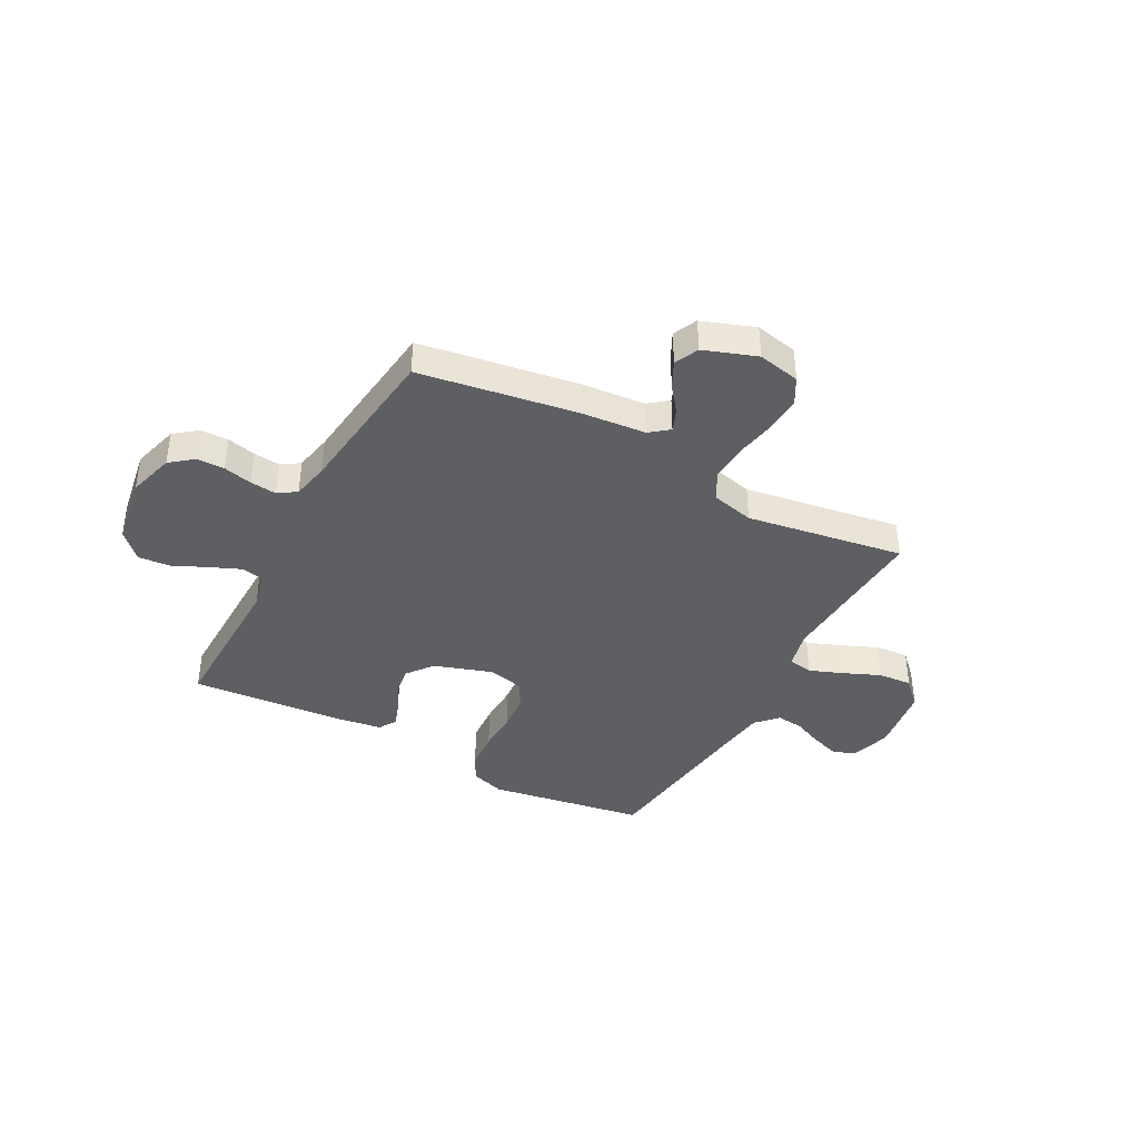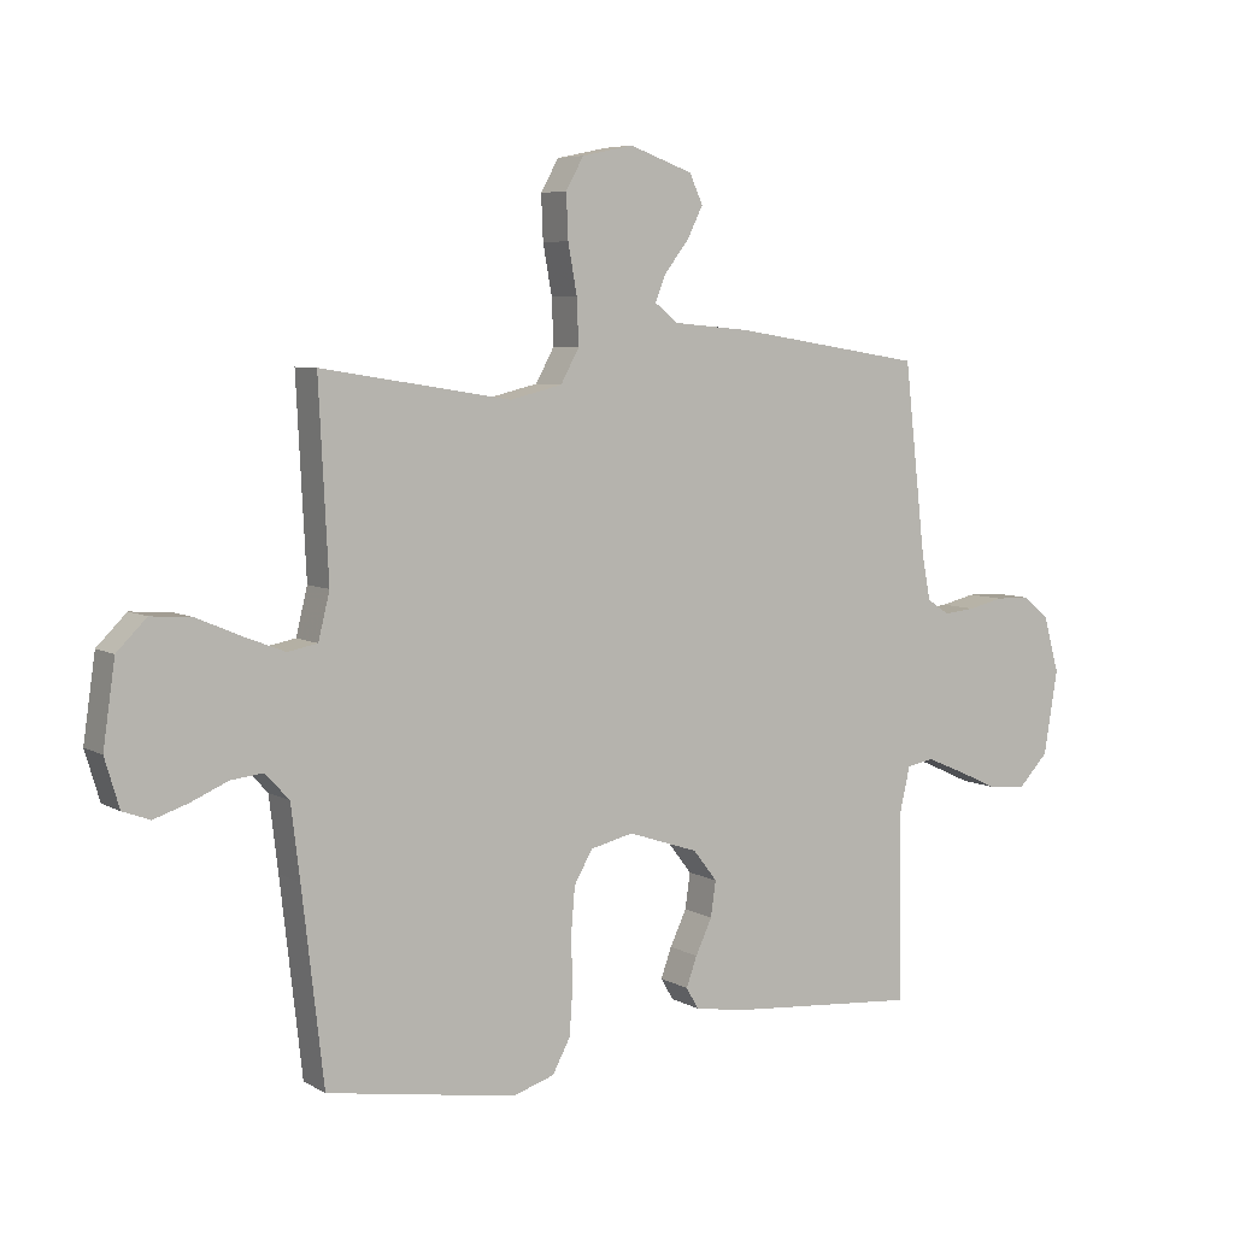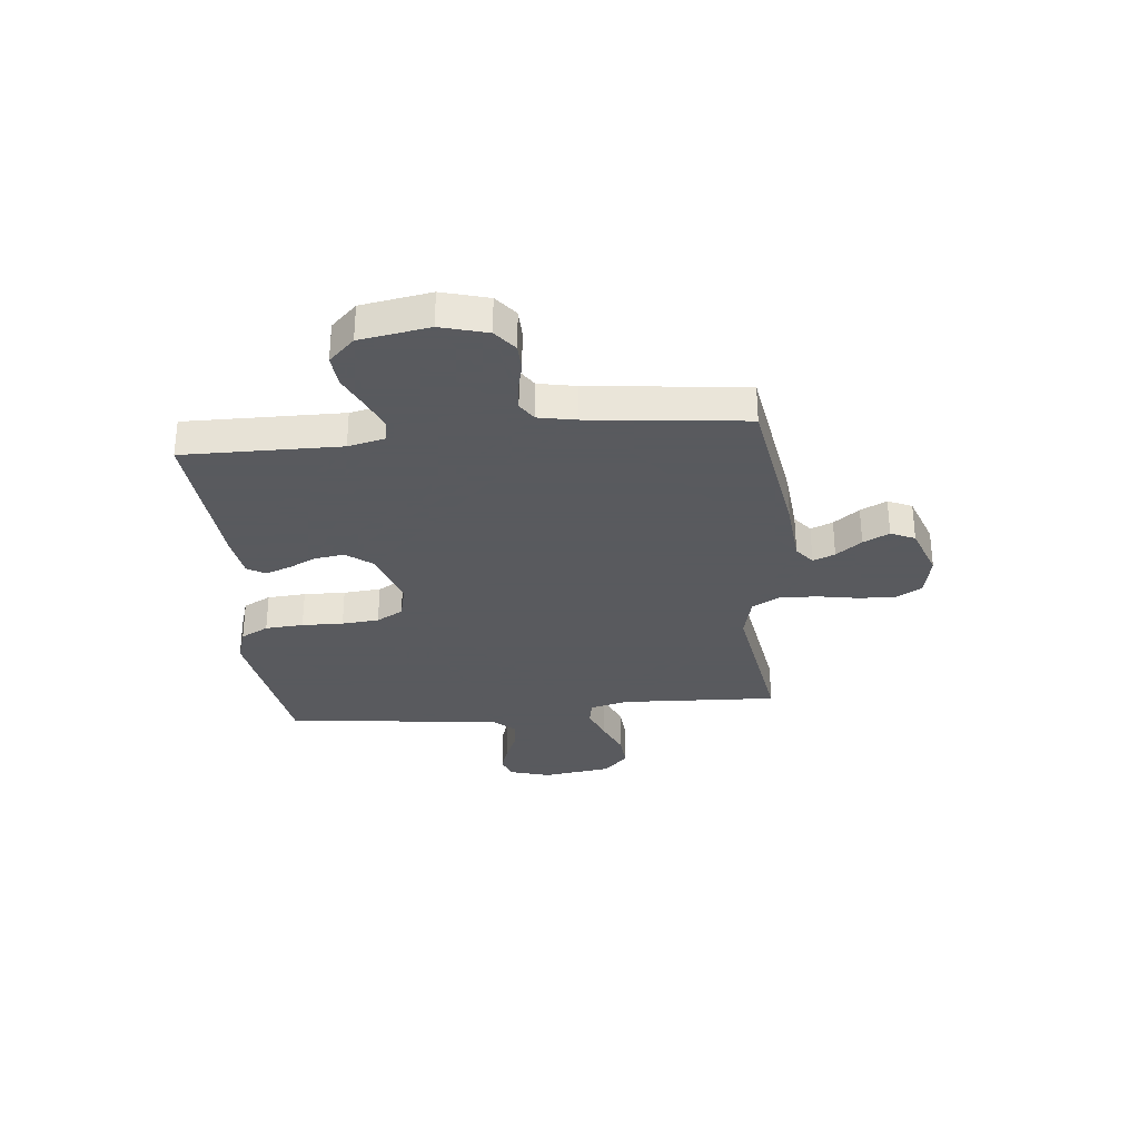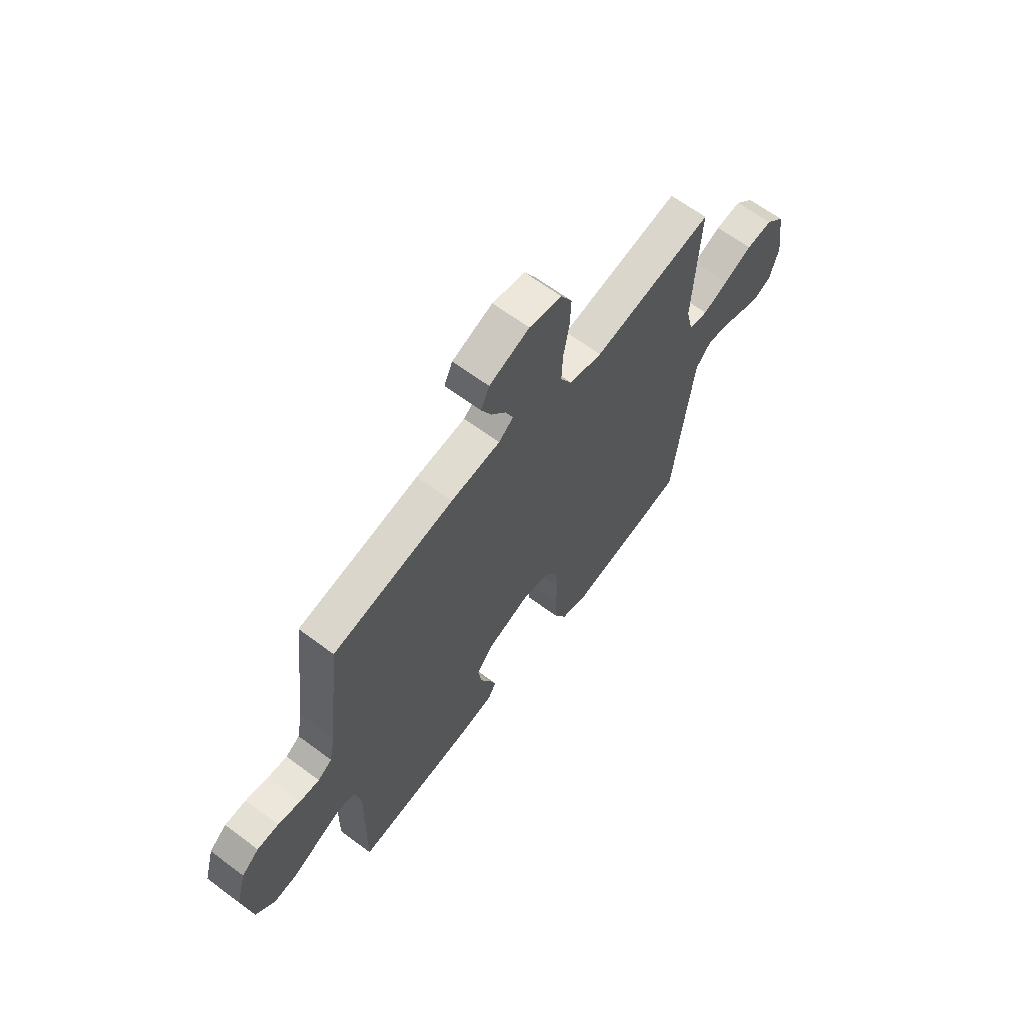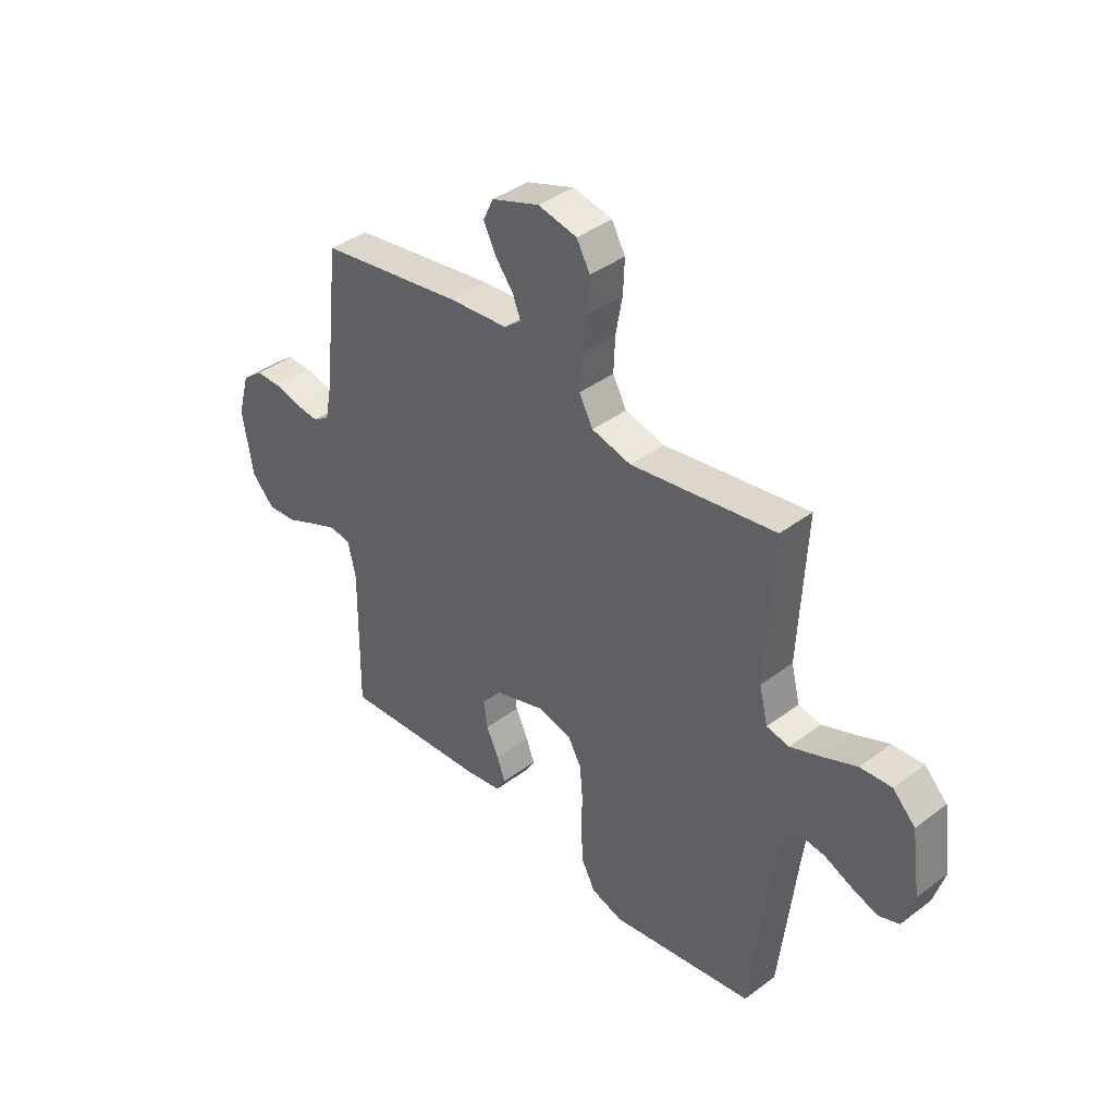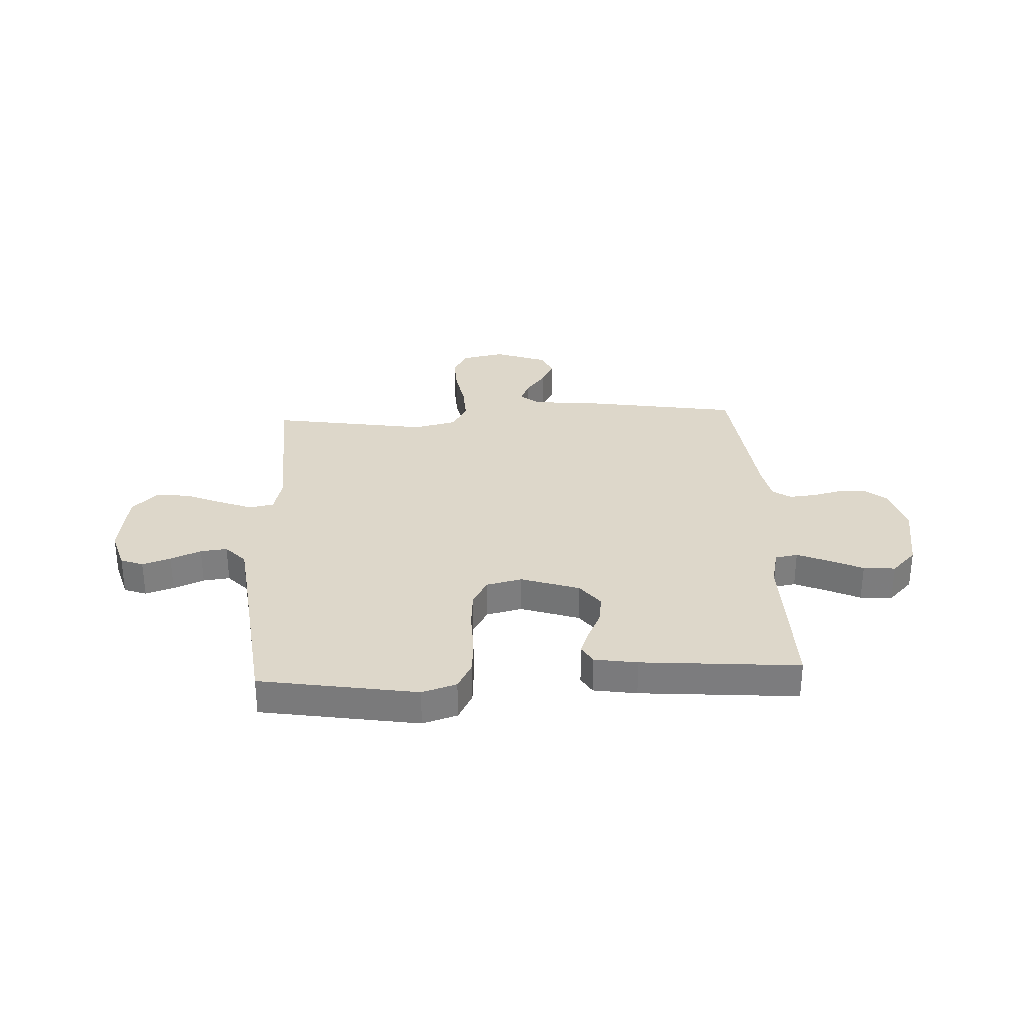
<metadata>
{"format":"obj","ext":"obj","renderer":"f3d","projection":"perspective","resolution":1024,"background":"white","views":[{"elev":-39.7,"azim":-28.4,"up":"+Y"},{"elev":6.2,"azim":148.1,"up":"+Z"},{"elev":-31.2,"azim":-84.2,"up":"+Y"},{"elev":64.1,"azim":-53.0,"up":"+Z"},{"elev":39.9,"azim":47.2,"up":"+Z"},{"elev":30.9,"azim":177.2,"up":"+Y"}]}
</metadata>
<code>
v -0.5 0.07 0.5
v -0.2 0.07 0.548
v -0.077 0.07 0.559
v -0.041 0.07 0.588
v -0.058 0.07 0.63
v -0.096 0.07 0.679
v -0.121 0.07 0.729
v -0.1 0.07 0.775
v 0 0.07 0.811
v 0.081 0.07 0.794
v 0.109 0.07 0.744
v 0.106 0.07 0.674
v 0.092 0.07 0.597
v 0.089 0.07 0.525
v 0.118 0.07 0.472
v 0.2 0.07 0.452
v 0.5 0.07 0.5
v 0.485 0.07 0.2
v 0.503 0.07 0.127
v 0.55 0.07 0.118
v 0.614 0.07 0.143
v 0.684 0.07 0.173
v 0.749 0.07 0.178
v 0.796 0.07 0.131
v 0.815 0.07 0
v 0.792 0.07 -0.077
v 0.749 0.07 -0.093
v 0.695 0.07 -0.075
v 0.637 0.07 -0.05
v 0.586 0.07 -0.044
v 0.548 0.07 -0.085
v 0.534 0.07 -0.2
v 0.5 0.07 -0.5
v 0.2 0.07 -0.549
v 0.134 0.07 -0.528
v 0.106 0.07 -0.475
v 0.101 0.07 -0.402
v 0.103 0.07 -0.323
v 0.097 0.07 -0.252
v 0.068 0.07 -0.201
v 0 0.07 -0.185
v -0.111 0.07 -0.222
v -0.149 0.07 -0.271
v -0.141 0.07 -0.327
v -0.115 0.07 -0.382
v -0.098 0.07 -0.429
v -0.118 0.07 -0.463
v -0.2 0.07 -0.476
v -0.5 0.07 -0.5
v -0.496 0.07 -0.2
v -0.512 0.07 -0.13
v -0.555 0.07 -0.122
v -0.614 0.07 -0.147
v -0.679 0.07 -0.177
v -0.74 0.07 -0.182
v -0.787 0.07 -0.133
v -0.809 0.07 0
v -0.784 0.07 0.089
v -0.741 0.07 0.123
v -0.688 0.07 0.124
v -0.633 0.07 0.111
v -0.583 0.07 0.106
v -0.548 0.07 0.129
v -0.534 0.07 0.2
v -0.5 0 0.5
v -0.2 0 0.548
v -0.077 0 0.559
v -0.041 0 0.588
v -0.058 0 0.63
v -0.096 0 0.679
v -0.121 0 0.729
v -0.1 0 0.775
v 0 0 0.811
v 0.081 0 0.794
v 0.109 0 0.744
v 0.106 0 0.674
v 0.092 0 0.597
v 0.089 0 0.525
v 0.118 0 0.472
v 0.2 0 0.452
v 0.5 0 0.5
v 0.485 0 0.2
v 0.503 0 0.127
v 0.55 0 0.118
v 0.614 0 0.143
v 0.684 0 0.173
v 0.749 0 0.178
v 0.796 0 0.131
v 0.815 0 0
v 0.792 0 -0.077
v 0.749 0 -0.093
v 0.695 0 -0.075
v 0.637 0 -0.05
v 0.586 0 -0.044
v 0.548 0 -0.085
v 0.534 0 -0.2
v 0.5 0 -0.5
v 0.2 0 -0.549
v 0.134 0 -0.528
v 0.106 0 -0.475
v 0.101 0 -0.402
v 0.103 0 -0.323
v 0.097 0 -0.252
v 0.068 0 -0.201
v 0 0 -0.185
v -0.111 0 -0.222
v -0.149 0 -0.271
v -0.141 0 -0.327
v -0.115 0 -0.382
v -0.098 0 -0.429
v -0.118 0 -0.463
v -0.2 0 -0.476
v -0.5 0 -0.5
v -0.496 0 -0.2
v -0.512 0 -0.13
v -0.555 0 -0.122
v -0.614 0 -0.147
v -0.679 0 -0.177
v -0.74 0 -0.182
v -0.787 0 -0.133
v -0.809 0 0
v -0.784 0 0.089
v -0.741 0 0.123
v -0.688 0 0.124
v -0.633 0 0.111
v -0.583 0 0.106
v -0.548 0 0.129
v -0.534 0 0.2
f 58 59 60 61
f 58 61 62
f 57 58 62
f 56 57 62
f 53 54 55 56
f 52 53 56 62
f 51 52 62 63
f 47 48 49 50
f 44 45 46 47
f 44 47 50 51
f 35 36 37 38
f 35 38 39
f 32 33 34 35
f 31 32 35 39
f 30 31 39 40
f 26 27 28 29
f 24 25 26 29
f 24 29 30
f 21 22 23 24
f 20 21 24 30
f 19 20 30 40
f 16 17 18
f 15 16 18 19
f 10 11 12 13
f 10 13 14
f 9 10 14
f 8 9 14
f 5 6 7 8
f 4 5 8 14
f 3 4 14 15
f 64 1 2 3
f 43 44 51 63
f 42 43 63 64
f 41 42 64 3
f 19 40 41
f 3 15 19 41
f 125 124 123 122
f 126 125 122
f 126 122 121
f 126 121 120
f 120 119 118 117
f 126 120 117 116
f 127 126 116 115
f 114 113 112 111
f 111 110 109 108
f 115 114 111 108
f 102 101 100 99
f 103 102 99
f 99 98 97 96
f 103 99 96 95
f 104 103 95 94
f 93 92 91 90
f 93 90 89 88
f 94 93 88
f 88 87 86 85
f 94 88 85 84
f 104 94 84 83
f 82 81 80
f 83 82 80 79
f 77 76 75 74
f 78 77 74
f 78 74 73
f 78 73 72
f 72 71 70 69
f 78 72 69 68
f 79 78 68 67
f 67 66 65 128
f 127 115 108 107
f 128 127 107 106
f 67 128 106 105
f 105 104 83
f 105 83 79 67
f 1 65 66 2
f 2 66 67 3
f 3 67 68 4
f 4 68 69 5
f 5 69 70 6
f 6 70 71 7
f 7 71 72 8
f 8 72 73 9
f 9 73 74 10
f 10 74 75 11
f 11 75 76 12
f 12 76 77 13
f 13 77 78 14
f 14 78 79 15
f 15 79 80 16
f 16 80 81 17
f 17 81 82 18
f 18 82 83 19
f 19 83 84 20
f 20 84 85 21
f 21 85 86 22
f 22 86 87 23
f 23 87 88 24
f 24 88 89 25
f 25 89 90 26
f 26 90 91 27
f 27 91 92 28
f 28 92 93 29
f 29 93 94 30
f 30 94 95 31
f 31 95 96 32
f 32 96 97 33
f 33 97 98 34
f 34 98 99 35
f 35 99 100 36
f 36 100 101 37
f 37 101 102 38
f 38 102 103 39
f 39 103 104 40
f 40 104 105 41
f 41 105 106 42
f 42 106 107 43
f 43 107 108 44
f 44 108 109 45
f 45 109 110 46
f 46 110 111 47
f 47 111 112 48
f 48 112 113 49
f 49 113 114 50
f 50 114 115 51
f 51 115 116 52
f 52 116 117 53
f 53 117 118 54
f 54 118 119 55
f 55 119 120 56
f 56 120 121 57
f 57 121 122 58
f 58 122 123 59
f 59 123 124 60
f 60 124 125 61
f 61 125 126 62
f 62 126 127 63
f 63 127 128 64
f 64 128 65 1

</code>
